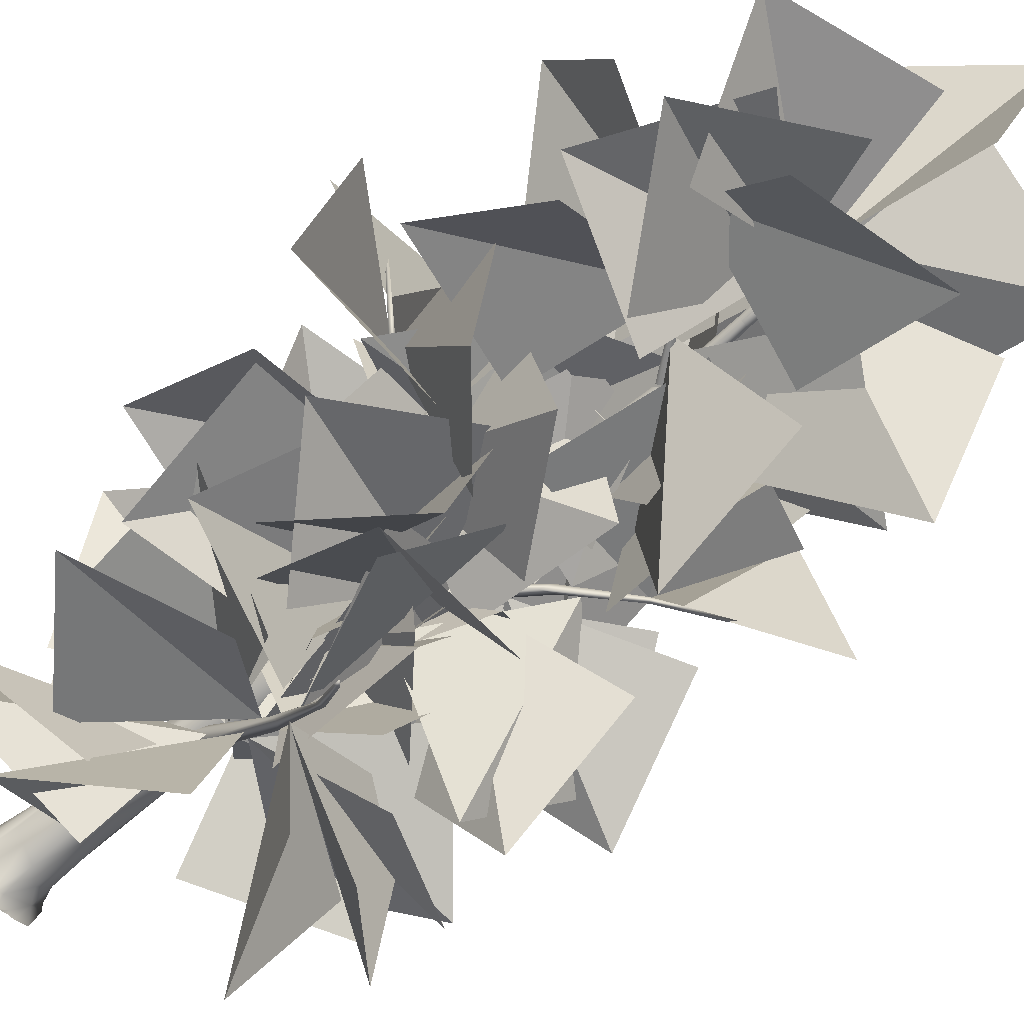
<metadata>
{"format":"obj","ext":"obj","renderer":"f3d","projection":"perspective","resolution":1024,"background":"white","views":[{"elev":-67.6,"azim":131.3,"up":"+Z"}]}
</metadata>
<code>
o tree_5
v -0.2973 0 0.007375
v -0.2133 -0 0.06083
v -0.1617 -0 0.08094
v -0.1592 0 0.1795
v -0.07288 -0 0.2721
v -0.04938 0 0.3081
v 0.00522 0 0.334
v 0.08428 0 0.3142
v 0.1361 0 0.2735
v 0.1905 0 0.1849
v 0.1933 -0 0.1326
v 0.2809 0 0.09423
v 0.3103 0 0.04971
v 0.3301 0 -0.01118
v 0.2756 0 -0.06424
v 0.2562 0 -0.09487
v 0.1457 -0 -0.2078
v 0.11 0 -0.2336
v 0.09404 0 -0.2658
v 0.05049 -0 -0.3151
v -0.01595 0 -0.3294
v -0.04834 0 -0.3088
v -0.09843 0 -0.2876
v -0.1428 -0 -0.2814
v -0.24 0 -0.2245
v 0.004215 0.01765 0.2917
v 0.123 0.02344 0.2349
v 0.2559 0.01777 0.08441
v 0.2783 0.02717 -0.009299
v 0.1698 0.02304 -0.1833
v 0.04448 0.03599 -0.2569
v -0.09231 0.01294 -0.2674
v -0.2662 0.03847 0.01347
v -0.1837 0.04738 0.07531
v -0.156 0.04538 0.1102
v -0.1473 0.08475 0.1643
v 0.1739 0.08181 0.1415
v 0.211 0.05424 -0.1123
v -0.007361 0.05371 -0.2562
v -0.1785 0.06913 -0.1663
v -0.01557 0.09562 0.2406
v 0.2073 0.1225 0.0783
v 0.1464 0.1011 -0.1759
v 0.09836 0.1436 0.1981
v 0.2135 0.1821 -0.01536
v -0.1065 0.1782 -0.1877
v -0.195 0.1845 -0.08901
v -0.2136 0.1782 0.01125
v -0.1596 0.2824 0.1221
v -0.1021 0.1871 0.1861
v 0.01201 0.2067 0.212
v -0.002618 0.2597 -0.2014
v 0.1361 0.5517 0.1171
v 0.1809 0.312 -0.08938
v 0.1062 0.2961 -0.1713
v -0.08571 1.129 0.1177
v 0.01557 0.9667 0.1319
v 0.1446 0.7986 -0.009008
v -0.08877 0.5443 -0.1735
v -0.1711 0.6376 -0.09953
v 0.07418 1.141 -0.1174
v 0.003208 1.046 -0.1785
v -0.2058 1.048 -0.01774
v -0.1721 1.195 0.06073
v -0.1009 1.169 -0.1873
v 0.01813 1.343 0.06566
v 0.06904 1.461 -0.02691
v -0.1757 1.45 -0.1498
v -0.1459 2.179 -0.02331
v -0.06429 2.275 -0.01076
v 0.01432 2.092 -0.03041
v 0.04927 1.979 -0.1039
v 0.009708 1.937 -0.182
v -0.07863 2.237 -0.2218
v -0.1945 1.803 -0.07261
v -0.1712 2.452 -0.1976
v -0.1887 2.045 -0.09638
v -0.02613 2.525 -0.08483
v -0.02596 2.492 -0.1701
v -0.1637 2.702 -0.03513
v -0.2162 2.511 -0.1138
v -0.2085 2.939 -0.1177
v -0.08456 3.081 -0.06352
v -0.04686 3.131 -0.1401
v -0.08558 2.964 -0.1976
v -0.1687 2.93 -0.192
v -0.2096 3.201 -0.1402
v -0.1642 3.292 -0.08019
v -0.1091 3.557 -0.2151
v -0.1768 3.41 -0.2089
v -0.2083 3.433 -0.1426
v -0.1017 3.537 -0.09108
v -0.1804 3.64 -0.09495
v -0.08466 3.677 -0.1625
v -0.2077 4.058 -0.1869
v -0.1269 4.517 -0.1841
v -0.1767 4.469 -0.1761
v -0.1303 4.515 -0.27
v -0.1772 4.276 -0.249
v -0.2023 4.276 -0.1992
v -0.1108 4.708 -0.2414
v -0.1869 4.694 -0.2743
v -0.2049 4.48 -0.222
v -0.1459 5.104 -0.2223
v -0.0933 5.263 -0.2368
v -0.1065 5.122 -0.2958
v -0.1502 5.271 -0.2697
v -0.1391 5.459 -0.2797
v -0.06588 5.646 -0.2771
v -0.151 5 -0.2147
v -0.09165 5 -0.2581
v -0.1052 5 -0.2182
v -0.1604 5 -0.2896
v -0.07914 1.359 -0.03842
v -0.01129 1.366 -0.03721
v 0.01216 1.337 -0.09459
v -0.05314 1.311 -0.1293
v -0.09879 1.325 -0.0966
v -0.1246 1.66 -0.4115
v -0.1087 1.618 -0.2809
v -0.04304 1.965 -0.6662
v -0.08448 2.035 -0.7097
v -0.05527 2.017 -0.7784
v -0.1198 1.938 -0.6792
v -0.07864 2.129 -0.8805
v 0.01696 2.407 -1.174
v 0.0299 2.375 -1.195
v -0.000592 2.419 -1.241
v 0.1358 2.658 -1.577
v 0.1788 2.704 -1.616
v 0.167 2.646 -1.571
v -0.138 2.452 -0.1058
v -0.1128 2.462 -0.1611
v -0.05509 2.44 -0.1574
v -0.05089 2.417 -0.09098
v -0.09626 2.425 -0.06698
v 0.1209 2.746 0.07997
v 0.02521 2.7 0.01524
v 0.3342 3.04 0.1162
v 0.3474 3.104 0.1672
v 0.4156 3.094 0.1707
v 0.3165 3.014 0.1832
v 0.4798 3.201 0.2305
v 0.7317 3.474 0.2705
v 0.7562 3.447 0.2682
v 0.7785 3.489 0.3116
v 1.084 3.73 0.3352
v 1.129 3.776 0.3161
v 1.092 3.721 0.3074
v -0.1672 4.467 -0.1933
v -0.1786 4.473 -0.2343
v -0.1459 4.458 -0.2583
v -0.1138 4.442 -0.2246
v -0.1273 4.448 -0.1913
v 0.0552 4.672 -0.2102
v -0.02521 4.64 -0.2018
v 0.1859 4.878 -0.2868
v 0.2159 4.923 -0.2654
v 0.2541 4.916 -0.2941
v 0.2066 4.86 -0.2428
v 0.3154 4.991 -0.291
v 0.4685 5.182 -0.3829
v 0.4806 5.163 -0.3951
v 0.512 5.192 -0.3819
v 0.6863 5.361 -0.5065
v 0.7019 5.394 -0.537
v 0.6782 5.355 -0.5251
v -0.1244 3.347 -0.1805
v -0.08204 3.356 -0.1451
v -0.0992 3.336 -0.09538
v -0.1584 3.315 -0.1077
v -0.1684 3.323 -0.1533
v -0.3496 3.614 0.001391
v -0.2698 3.573 -0.06675
v -0.4328 3.881 0.1795
v -0.4807 3.94 0.1788
v -0.5003 3.931 0.2376
v -0.4873 3.858 0.1478
v -0.5681 4.027 0.2794
v -0.664 4.276 0.4904
v -0.6679 4.251 0.5124
v -0.7113 4.289 0.5214
v -0.8057 4.509 0.783
v -0.7999 4.551 0.827
v -0.7834 4.5 0.7969
v -0.1055 2.726 -0.1192
v -0.1047 2.735 -0.1757
v -0.1548 2.715 -0.1956
v -0.1847 2.693 -0.1413
v -0.156 2.701 -0.1031
v -0.3971 3 -0.06565
v -0.2909 2.957 -0.08216
v -0.591 3.273 -0.1199
v -0.6223 3.333 -0.08219
v -0.6811 3.323 -0.1063
v -0.6026 3.249 -0.0564
v -0.7589 3.423 -0.08146
v -0.9867 3.677 -0.1478
v -1.006 3.652 -0.1594
v -1.042 3.691 -0.1317
v -1.309 3.916 -0.233
v -1.339 3.958 -0.2669
v -1.304 3.907 -0.2596
v -0.03445 1.672 -0.05578
v -0.1012 1.68 -0.06797
v -0.1337 1.651 -0.01516
v -0.07484 1.625 0.02966
v -0.02449 1.638 0.004818
v -0.05009 1.973 0.3197
v -0.04456 1.932 0.1883
v -0.1719 2.278 0.5578
v -0.1381 2.348 0.6075
v -0.178 2.331 0.6705
v -0.09827 2.252 0.5831
v -0.1715 2.443 0.775
v -0.3134 2.721 1.049
v -0.3296 2.689 1.067
v -0.3071 2.733 1.119
v -0.496 2.971 1.427
v -0.5449 3.018 1.459
v -0.5258 2.96 1.416
v -0.06783 5.363 -0.2787
v -0.1044 5.645 -0.322
v -0.1101 5.648 -0.2624
v -0.1279 5.647 -0.2896
v -0.169 5 -0.2534
v -0.1113 5 -0.2907
v -0.02556 1.665 -0.358
v 0.9617 1.484 -0.07078
v 0.3832 2.38 -0.9993
v 1.112 2.5 -0.2614
v -0.0215 2.231 -0.9671
v -0.338 1.997 -6e-06
v 0.3316 3.118 -0.5442
v -0.4768 3.026 0.1101
v -0.03307 2.192 -0.9165
v 0.000121 2.556 0.0616
v 0.3938 3.108 -1.179
v -0.1473 3.493 -0.3739
v -0.02474 1.5 -0.2697
v 0.626 0.8388 0.2088
v 0.2135 0.9709 -1.137
v 1.149 0.8361 -0.6946
v -0.01314 1.376 -0.1507
v 0.5512 0.5513 0.1518
v 0.4914 1.279 -1.06
v 1.289 0.9331 -0.4809
v -0.01914 1.649 -0.3627
v 0.9461 1.478 -0.003206
v 0.2903 2.64 -0.4729
v 0.8895 2.454 0.3618
v -0.04512 1.902 -0.599
v 0.641 1.116 -0.6478
v 0.5643 2.363 -1.31
v 1.348 1.86 -0.8382
v -0.09286 1.7 -0.3717
v -0.06284 2.463 0.3395
v -0.3631 2.453 -1.042
v -0.8292 2.897 -0.221
v -0.02994 1.402 -0.07609
v 0.2048 1.066 0.8842
v 0.4206 2.296 0.2201
v 0.06363 2.06 1.172
v -0.1106 1.596 -0.2914
v -0.6942 1.039 0.3712
v -0.5211 2.43 0.184
v -1.369 1.834 0.3093
v -0.09967 1.822 -0.4995
v -0.4925 2.078 0.4333
v 0.1645 2.829 -0.5684
v -0.6956 3.004 -0.003099
v -0.09208 2.026 -0.7288
v 0.2019 1.87 0.2607
v -0.2543 3.014 -0.4338
v -0.5011 2.605 0.4946
v -0.05944 2.1 -0.8621
v -0.9781 1.604 -0.8479
v -0.1667 2.087 -1.901
v -0.6671 1.183 -1.751
v -0.1026 1.695 -0.3609
v 0.02152 1.165 0.53
v -0.5498 2.425 0.2366
v -0.8681 1.624 0.8261
v -0.07448 2.076 -0.8298
v -0.9895 2.064 -0.3272
v -0.6507 2.056 -1.7
v -1.328 1.498 -1.136
v -0.1192 1.723 -0.4733
v -0.9589 1.154 -0.2249
v -0.7581 2.545 -0.3904
v -1.5 1.892 -0.7279
v -0.06217 1.758 -0.5369
v 0.1166 0.7296 -0.5663
v 0.181 1.742 -1.552
v 0.8259 0.9613 -1.297
v -0.1122 1.725 -0.4769
v -0.9338 1.884 0.1471
v -0.6606 2.255 -1.19
v -1.499 1.837 -0.7293
v 0.7488 3.461 0.3028
v 0.6497 3.705 -0.7074
v 1.615 4.042 0.2694
v 1.694 3.714 -0.7186
v 0.3566 3.111 0.1685
v 0.4193 2.07 0.1406
v 1.334 3.094 -0.1978
v 1.432 2.211 0.3517
v 0.4651 3.176 0.1696
v -0.4915 2.917 0.4983
v 0.7321 3.121 1.177
v -0.2428 3.445 1.364
v 0.3258 3.024 0.1106
v 0.04315 2.02 0.1605
v 1.145 2.732 0.6885
v 0.493 2.03 1.103
v 0.3545 3.024 0.1318
v -0.4282 2.334 0.09645
v -0.06671 3.325 1.039
v -0.9785 3.063 0.6028
v -0.04369 2.54 -0.1217
v 0.1174 1.51 -0.0791
v 0.5427 2.58 0.7412
v 0.1367 1.643 0.9562
v 0.03365 2.662 -0.04771
v 0.04278 1.64 -0.2583
v 0.9161 2.474 0.4774
v 0.4961 1.539 0.6768
v -0.06663 2.525 -0.1238
v -0.349 1.568 0.1844
v 0.7341 2.407 0.5357
v 0.07028 1.834 1.103
v -0.04809 2.579 -0.03903
v 0.1309 2.247 -1.012
v 0.7137 3.268 -0.2264
v 1.122 2.521 -0.8314
v 0.295 3.03 0.1467
v 0.1444 2.288 -0.5729
v 1.277 3.053 -0.2078
v 1.141 2.035 -0.3953
v 0.3494 3.052 0.1925
v -0.3888 3.348 -0.4837
v 0.5543 4.072 0.2821
v 0.2615 4.131 -0.7183
v 0.7682 3.475 0.3013
v 0.1308 3.467 -0.5255
v 1.008 4.445 -0.001068
v 0.8399 4.092 -0.9692
v 0.9815 3.64 0.2957
v 0.2242 3.096 0.7662
v 1.459 3.613 1.224
v 0.4939 3.628 1.623
v 0.4311 3.127 0.1944
v -0.4411 2.92 -0.3409
v 0.009954 4.07 0.3483
v -0.4245 3.934 -0.5912
v 0.1034 2.716 0.06228
v 0.1698 3.744 -0.1081
v 0.7938 2.63 -0.7161
v 0.3305 3.48 -1.106
v 0.2102 2.813 0.07401
v -0.741 2.985 0.4685
v 0.4385 3.765 0.4384
v -0.5615 3.987 0.237
v 0.3146 5.012 -0.3243
v 0.6753 4.241 0.2797
v 1.29 5.384 -0.2834
v 1.317 4.965 0.6728
v 0.1315 4.801 -0.2807
v 0.5851 4.147 0.3948
v 0.5332 5.558 0.3156
v 0.398 4.889 1.105
v 0.4717 5.154 -0.3914
v -0.2287 4.976 0.3622
v 0.471 6.137 -0.04087
v -0.531 5.961 0.1939
v -0.055 4.607 -0.2382
v -0.5217 3.681 -0.3604
v 0.7741 4.051 0.06837
v 0.07332 3.373 0.4402
v 0.04125 4.683 -0.2115
v -0.6239 3.879 -0.2429
v -0.4573 5.017 -1.066
v -0.5902 4.003 -1.279
v 0.1994 4.9 -0.2715
v 0.3116 3.869 -0.149
v 1.073 4.84 -0.8408
v 1.337 4.063 -0.196
v 0.5588 5.238 -0.4229
v 0.5907 5.783 -1.313
v -0.4333 5.04 -0.6807
v -0.416 5.985 -1.124
v -0.01416 4.579 -0.2203
v -1.024 4.408 -0.01815
v -0.339 5.479 -0.6379
v -1.202 4.949 -0.8933
v -0.6161 4.179 0.4032
v -0.1515 3.245 0.4348
v -1.042 3.902 1.315
v -1.012 2.93 0.9347
v -0.5483 4.064 0.3004
v -0.4543 3.161 0.8151
v -0.32 4.51 1.216
v -0.8127 3.692 1.639
v -0.2369 3.582 0.002376
v -0.2128 2.563 0.226
v -1.195 3.562 0.416
v -1.241 2.587 0.04534
v -0.5494 4.037 0.3262
v -0.7482 3.568 -0.585
v -0.9621 4.886 -0.1197
v -0.5679 4.505 -1.008
v -0.3517 3.731 0.06155
v -0.3275 2.729 -0.2324
v -1.033 3.412 0.7859
v -1.325 2.704 0.07572
v -0.2404 3.522 -0.0897
v 0.4398 2.792 0.2187
v -0.3457 3.73 0.9278
v -0.1634 2.712 1.067
v -0.5792 4.059 0.324
v -0.2087 4.712 -0.4017
v -0.6548 4.909 0.9259
v 0.184 5.247 0.4043
v -0.6898 4.299 0.5661
v -1.056 4.251 -0.4105
v -1.28 5.156 0.6529
v -1.077 5.294 -0.3619
v -0.7594 4.413 0.6678
v -0.2379 4.151 -0.1976
v 0.169 4.727 1.028
v 0.559 3.952 0.4471
v -0.4203 3.743 0.08131
v 0.4327 4.343 0.03331
v 0.1651 3.108 0.6673
v 0.962 3.445 0.08299
v -0.3947 3.725 0.1058
v -0.3562 4.159 -0.8428
v -0.8649 4.61 0.3972
v -0.2691 5.064 -0.33
v -0.9902 3.668 -0.1401
v 0.02596 3.739 -0.3686
v -1.088 4.547 -0.695
v -0.1303 4.771 -0.3463
v -0.6982 3.4 -0.0999
v 0.3251 3.607 -0.1042
v -0.8109 4.384 -0.4301
v 0.04074 4.582 0.1405
v -0.3586 2.96 -0.1536
v -0.8354 2.053 -0.3516
v -1.173 3.395 -0.64
v -1.185 2.524 -1.215
v -0.3973 2.974 -0.1319
v -1.005 2.133 -0.0159
v -1.257 3.52 0.09911
v -1.772 2.744 -0.374
v -0.222 2.833 -0.1729
v 0.5712 2.398 -0.6936
v -0.4891 3.243 -1.095
v 0.5365 3.254 -1.29
v -0.173 2.808 -0.1196
v 0.8393 3.046 -0.2126
v -0.2907 3.802 0.1763
v 0.6679 3.706 0.5784
v -0.2337 2.879 -0.1208
v 0.3891 2.493 -0.8645
v 0.2239 3.793 -0.3332
v 1.069 3.22 -0.5517
v -0.1375 2.718 -0.1097
v 0.2698 2.071 0.6013
v 0.2005 3.481 0.5176
v 0.0119 2.809 1.294
v -0.5395 3.223 -0.07652
v 0.4845 3.288 -0.2692
v -0.5566 4.245 -0.2849
v 0.407 4.255 0.1167
v -0.7639 3.407 -0.119
v -0.1483 2.646 -0.4812
v -1.553 2.777 -0.3823
v -0.9252 2.455 -1.152
v -0.5652 3.265 -0.08663
v 0.4762 3.321 -0.1349
v -0.5163 4.255 0.241
v 0.3923 3.977 0.673
v -1.127 3.762 -0.1665
v -2.047 4.197 0.06921
v -1.205 3.3 0.7666
v -1.71 4.166 1.057
v -0.5147 3.117 -0.1075
v -1.122 2.283 0.0529
v -1.41 3.634 -0.2505
v -1.77 2.731 -0.6323
v -0.3803 2.963 -0.09258
v -0.4798 2.098 0.4839
v -0.4478 3.472 0.8161
v -1.071 2.688 1.111
v -0.149 2.372 0.6378
v -0.0637 2.48 -0.3972
v -0.5392 3.34 0.6194
v 0.1011 3.49 -0.1915
v -0.1619 2.393 0.6625
v 0.1315 3.175 0.03569
v -0.542 3.145 1.279
v 0.2493 3.722 0.9169
v -0.1382 1.732 0.0602
v -0.4765 0.8713 -0.4236
v -1.143 1.89 0.2966
v -1.341 1.424 -0.6165
v -0.1234 1.917 0.2825
v 0.263 1.089 0.787
v -0.04463 2.405 1.202
v -0.2417 1.468 1.618
v -0.1313 1.858 0.201
v -0.6629 1.047 0.5891
v -0.7546 2.442 0.8005
v -1.472 1.706 0.623
v -0.1361 1.84 0.1364
v -0.7887 1.065 -0.1162
v -0.9573 2.254 0.63
v -1.526 1.804 -0.1206
v -0.109 2.003 0.2708
v -0.2375 1.806 -0.7463
v -0.6302 2.887 0.07659
v -0.1832 2.841 -0.8658
v -0.09943 2.015 0.2817
v -0.8131 2.195 -0.4587
v 0.1596 3.018 0.1551
v -0.1186 2.875 -0.8409
v -0.03182 1.728 0.07864
v 0.7634 1.054 0.1388
v 0.6196 2.404 0.5353
v 1.017 1.565 1.013
v -0.1106 2.275 0.5792
v 0.8034 2.435 0.1008
v 0.00458 3.249 0.9378
v 1.028 3.041 0.9209
v -0.1169 2.261 0.5278
v -0.243 1.668 -0.3226
v -0.2753 3.067 -0.1162
v 0.1847 2.469 -0.838
v -0.2045 2.427 0.7729
v 0.3109 1.526 0.6607
v -0.6284 1.979 1.616
v -0.5385 1.087 1.081
v -0.1516 2.288 0.5578
v -0.08478 2.185 -0.4791
v -0.9546 2.924 0.3564
v -0.4296 3.17 -0.5117
v -0.1163 2.045 0.4069
v 0.1699 1.139 -0.02561
v 0.6113 1.833 1.125
v 0.3655 0.8333 0.9532
v -0.1004 1.977 0.3436
v 0.265 1.03 0.1007
v 0.1581 1.73 1.325
v -0.07465 0.7511 1.048
v -0.03497 1.646 0.01889
v 0.497 0.7558 0.1407
v 0.6956 2.066 0.6353
v 0.7299 1.126 1.089
v -0.0842 5.202 -0.2774
v 0.4776 4.737 -1.024
v 0.292 6.093 -0.6703
v 1.142 5.532 -0.8996
v -0.08256 5.593 -0.2679
v 0.3125 6.098 0.5558
v -0.08177 6.528 -0.7327
v -0.2581 6.907 0.2238
v -0.1274 5.596 -0.2917
v -1.086 5.307 0.003518
v -0.2922 6.439 0.3025
v -1.293 6.33 0.02712
v -0.1333 5.393 -0.2952
v -0.614 4.536 -0.6493
v -1.061 5.857 -0.4145
v -1.191 5.198 -1.214
v -0.08526 5.439 -0.2924
v 0.7426 5.345 -0.9216
v 0.141 6.458 -0.2895
v 1.134 6.149 -0.3834
v -0.06885 5.365 -0.277
v 0.2622 4.633 -0.9443
v 0.7612 5.911 -0.5983
v 1.22 4.98 -0.7142
v -0.1089 5.101 -0.2248
v -0.08176 4.179 0.2642
v 0.7215 5.339 0.3615
v 0.2839 4.72 1.079
f 41 36 5
f 98 99 102
f 14 15 29
f 11 37 10
f 95 100 99 90
f 33 48 47 40
f 29 15 16
f 41 26 27 44
f 16 17 30
f 17 18 30
f 8 27 26 7
f 10 37 44 27
f 45 29 16 38
f 24 25 40 32
f 68 76 74 65
f 88 83 92 93
f 31 43 30 18
f 29 45 42 28
f 88 93 91 87
f 34 35 36
f 103 100 97 110 226
f 110 104 107 226
f 31 52 55 43
f 42 37 11 28
f 44 37 42
f 49 36 50
f 94 101 96 92
f 9 10 27 8
f 101 98 227 111
f 227 106 222 111
f 67 61 72
f 105 109 224 104
f 58 61 67 53
f 78 79 84
f 50 56 64 49
f 94 84 85 89
f 58 53 42 45
f 62 59 60 65
f 96 101 111 112
f 111 222 105 112
f 90 87 91
f 38 54 58 45
f 108 225 223 113 226 107
f 80 82 81
f 91 93 95
f 50 36 41 51
f 100 95 93 97
f 73 74 79 72
f 48 63 60 47
f 3 35 34
f 94 89 98 101
f 44 53 57 51
f 84 94 92 83
f 97 93 92 96
f 227 98 102 113
f 223 106 227 113
f 39 46 52 31
f 52 46 59 62
f 4 36 35 3
f 108 224 225
f 2 3 34
f 70 83 80 69
f 40 46 39 32
f 66 57 53 67
f 73 72 61 62
f 23 24 32
f 33 1 2 34
f 16 30 43 38
f 21 22 32 39
f 78 71 72 79
f 85 84 79 74
f 70 56 66 71
f 54 38 43 55
f 71 78 70
f 63 48 34 36 49 64
f 61 58 54 55
f 40 47 46
f 86 85 74 76
f 57 66 56
f 71 66 67 72
f 1 33 40 25
f 62 61 55 52
f 106 223 109 222
f 74 73 62 65
f 69 64 56 70
f 65 60 68
f 75 63 64 69
f 87 90 86 82
f 23 32 22
f 99 98 89 90
f 109 105 222
f 95 90 91
f 82 86 76 81
f 5 26 41
f 36 4 5
f 88 80 83
f 90 89 85 86
f 104 224 108 107
f 51 41 44
f 29 28 13 14
f 83 70 78 84
f 103 102 99 100
f 88 87 82 80
f 56 50 51 57
f 76 77 81
f 77 76 68 75
f 97 96 112 110
f 105 104 110 112
f 26 5 6 7
f 60 59 46 47
f 21 39 31 20
f 33 34 48
f 53 44 42
f 68 60 63 75
f 77 75 69 80 81
f 109 223 225 224
f 18 19 20 31
f 12 13 28 11
f 126 128 125 122
f 129 130 131
f 121 127 126 122
f 117 123 121 116
f 115 116 121
f 121 123 127
f 120 114 115 121
f 120 119 118 114
f 120 122 124 119
f 125 124 122
f 125 128 127 123
f 122 120 121
f 127 131 130 126
f 126 130 129 128
f 123 124 125
f 131 127 128 129
f 119 124 123 117 118
f 144 146 143 140
f 147 148 149
f 139 145 144 140
f 135 141 139 134
f 133 134 139
f 139 141 145
f 138 132 133 139
f 138 137 136 132
f 138 140 142 137
f 143 142 140
f 143 146 145 141
f 140 138 139
f 145 149 148 144
f 144 148 147 146
f 141 142 143
f 149 145 146 147
f 137 142 141 135 136
f 162 164 161 158
f 165 166 167
f 157 163 162 158
f 153 159 157 152
f 151 152 157
f 157 159 163
f 156 150 151 157
f 156 155 154 150
f 156 158 160 155
f 161 160 158
f 161 164 163 159
f 158 156 157
f 163 167 166 162
f 162 166 165 164
f 159 160 161
f 167 163 164 165
f 155 160 159 153 154
f 180 182 179 176
f 183 184 185
f 175 181 180 176
f 171 177 175 170
f 169 170 175
f 175 177 181
f 174 168 169 175
f 174 173 172 168
f 174 176 178 173
f 179 178 176
f 179 182 181 177
f 176 174 175
f 181 185 184 180
f 180 184 183 182
f 177 178 179
f 185 181 182 183
f 173 178 177 171 172
f 198 200 197 194
f 201 202 203
f 193 199 198 194
f 189 195 193 188
f 187 188 193
f 193 195 199
f 192 186 187 193
f 192 191 190 186
f 192 194 196 191
f 197 196 194
f 197 200 199 195
f 194 192 193
f 199 203 202 198
f 198 202 201 200
f 195 196 197
f 203 199 200 201
f 191 196 195 189 190
f 216 218 215 212
f 219 220 221
f 211 217 216 212
f 207 213 211 206
f 205 206 211
f 211 213 217
f 210 204 205 211
f 210 209 208 204
f 210 212 214 209
f 215 214 212
f 215 218 217 213
f 212 210 211
f 217 221 220 216
f 216 220 219 218
f 213 214 215
f 221 217 218 219
f 209 214 213 207 208
f 226 113 102 103
f 110 226 113 227 111 112
f 228 229 231
f 230 228 231
f 232 233 235
f 234 232 235
f 236 237 239
f 238 236 239
f 240 241 243
f 242 240 243
f 244 245 247
f 246 244 247
f 248 249 251
f 250 248 251
f 252 253 255
f 254 252 255
f 256 257 259
f 258 256 259
f 260 261 263
f 262 260 263
f 264 265 267
f 266 264 267
f 268 269 271
f 270 268 271
f 272 273 275
f 274 272 275
f 276 277 279
f 278 276 279
f 280 281 283
f 282 280 283
f 284 285 287
f 286 284 287
f 288 289 291
f 290 288 291
f 292 293 295
f 294 292 295
f 296 297 299
f 298 296 299
f 300 301 303
f 302 300 303
f 304 305 307
f 306 304 307
f 308 309 311
f 310 308 311
f 312 313 315
f 314 312 315
f 316 317 319
f 318 316 319
f 320 321 323
f 322 320 323
f 324 325 327
f 326 324 327
f 328 329 331
f 330 328 331
f 332 333 335
f 334 332 335
f 336 337 339
f 338 336 339
f 340 341 343
f 342 340 343
f 344 345 347
f 346 344 347
f 348 349 351
f 350 348 351
f 352 353 355
f 354 352 355
f 356 357 359
f 358 356 359
f 360 361 363
f 362 360 363
f 364 365 367
f 366 364 367
f 368 369 371
f 370 368 371
f 372 373 375
f 374 372 375
f 376 377 379
f 378 376 379
f 380 381 383
f 382 380 383
f 384 385 387
f 386 384 387
f 388 389 391
f 390 388 391
f 392 393 395
f 394 392 395
f 396 397 399
f 398 396 399
f 400 401 403
f 402 400 403
f 404 405 407
f 406 404 407
f 408 409 411
f 410 408 411
f 412 413 415
f 414 412 415
f 416 417 419
f 418 416 419
f 420 421 423
f 422 420 423
f 424 425 427
f 426 424 427
f 428 429 431
f 430 428 431
f 432 433 435
f 434 432 435
f 436 437 439
f 438 436 439
f 440 441 443
f 442 440 443
f 444 445 447
f 446 444 447
f 448 449 451
f 450 448 451
f 452 453 455
f 454 452 455
f 456 457 459
f 458 456 459
f 460 461 463
f 462 460 463
f 464 465 467
f 466 464 467
f 468 469 471
f 470 468 471
f 472 473 475
f 474 472 475
f 476 477 479
f 478 476 479
f 480 481 483
f 482 480 483
f 484 485 487
f 486 484 487
f 488 489 491
f 490 488 491
f 492 493 495
f 494 492 495
f 496 497 499
f 498 496 499
f 500 501 503
f 502 500 503
f 504 505 507
f 506 504 507
f 508 509 511
f 510 508 511
f 512 513 515
f 514 512 515
f 516 517 519
f 518 516 519
f 520 521 523
f 522 520 523
f 524 525 527
f 526 524 527
f 528 529 531
f 530 528 531
f 532 533 535
f 534 532 535
f 536 537 539
f 538 536 539
f 540 541 543
f 542 540 543
f 544 545 547
f 546 544 547
f 548 549 551
f 550 548 551
f 552 553 555
f 554 552 555
f 556 557 559
f 558 556 559
f 560 561 563
f 562 560 563
f 564 565 567
f 566 564 567
f 568 569 571
f 570 568 571
f 572 573 575
f 574 572 575
f 576 577 579
f 578 576 579
f 580 581 583
f 582 580 583
f 584 585 587
f 586 584 587

</code>
